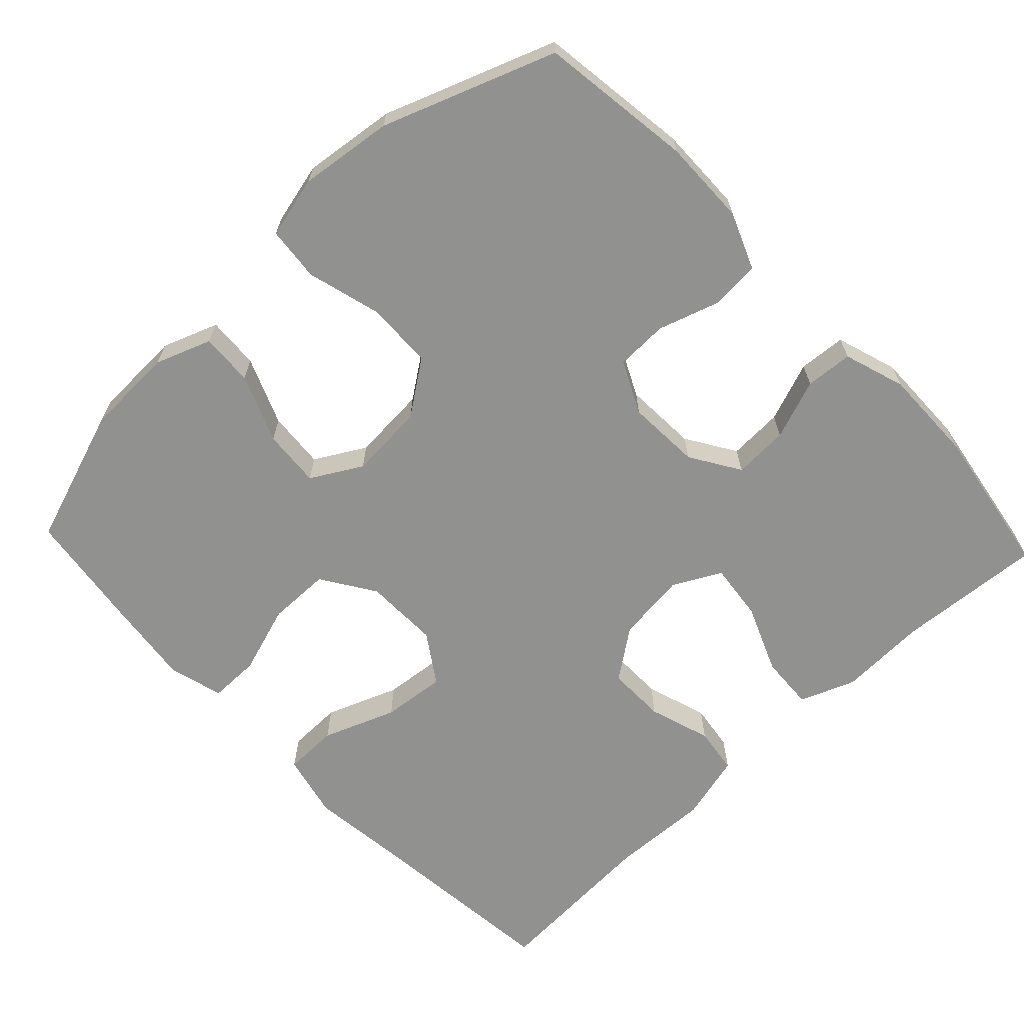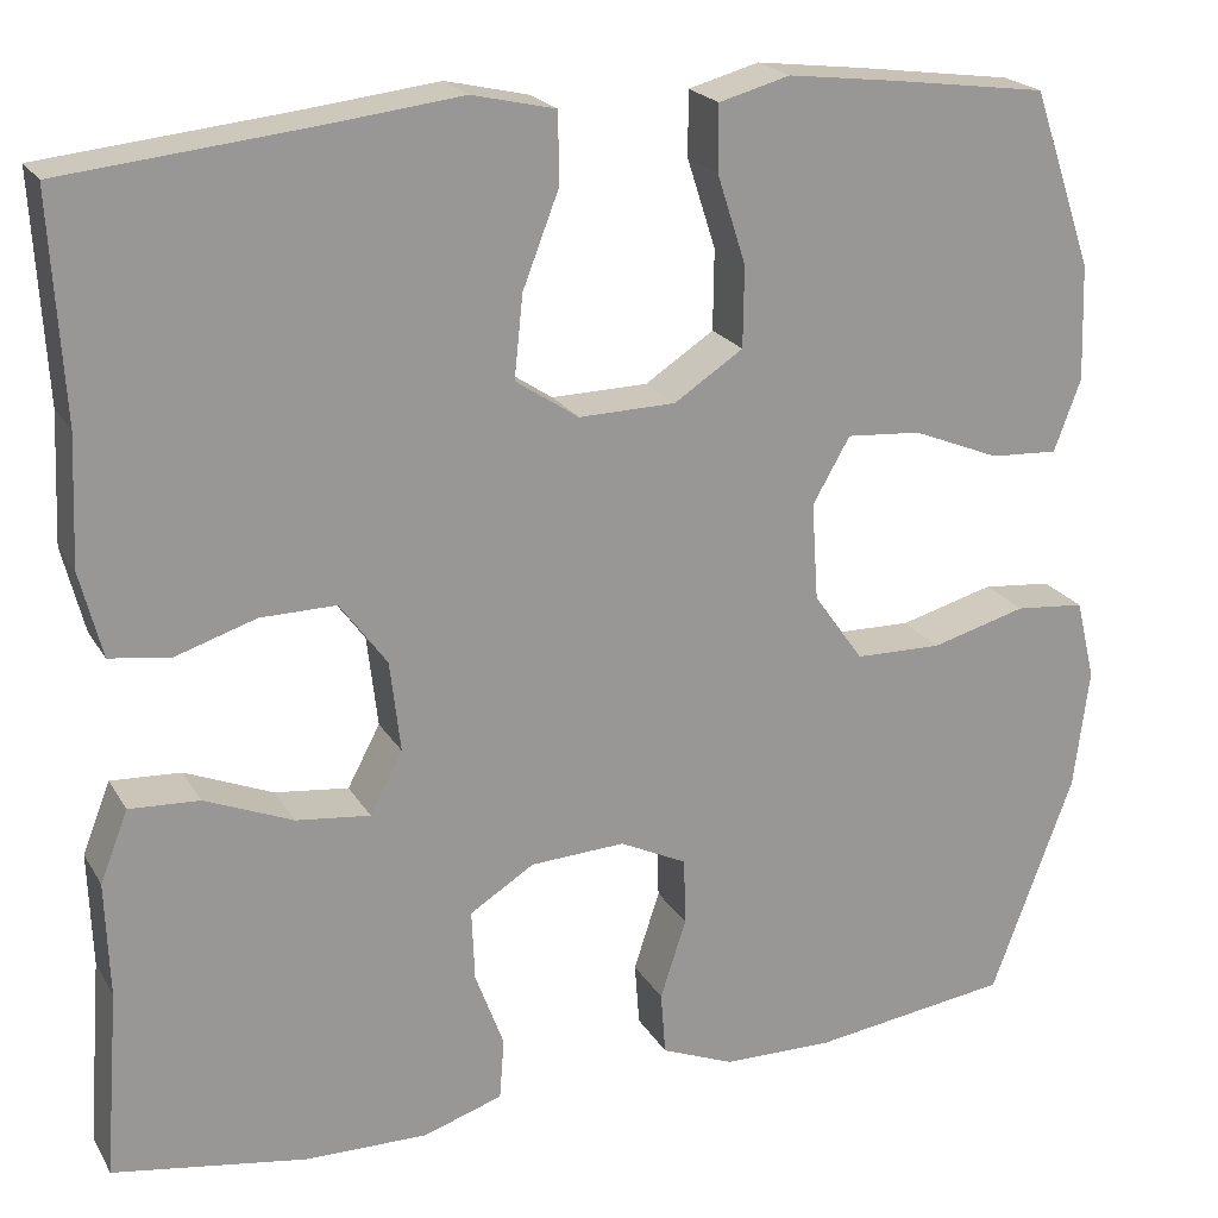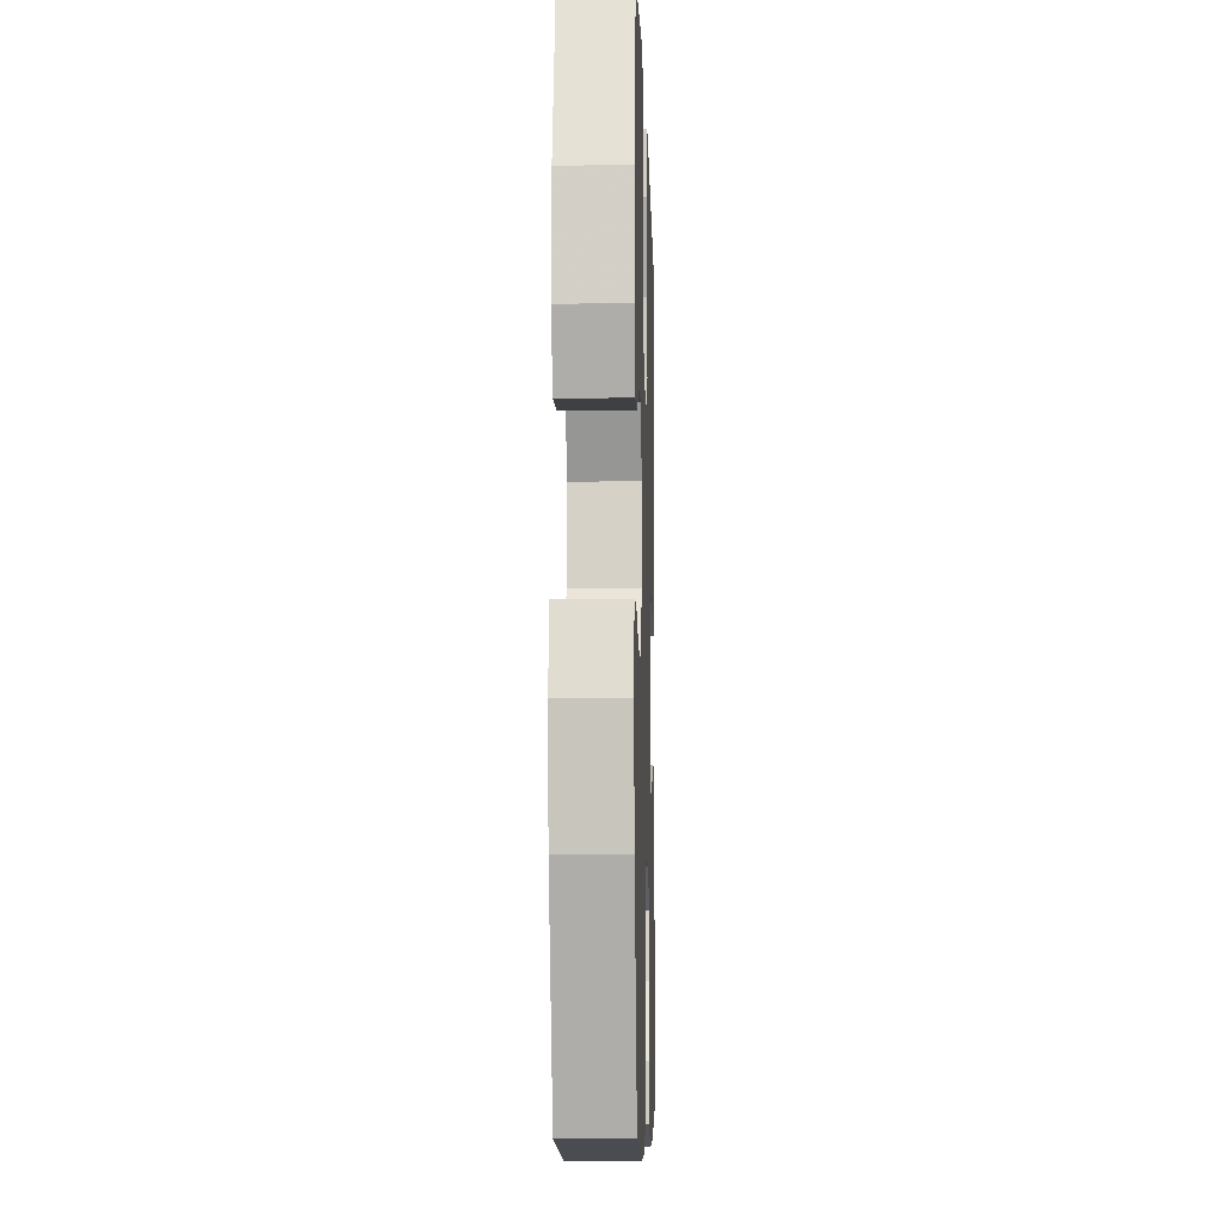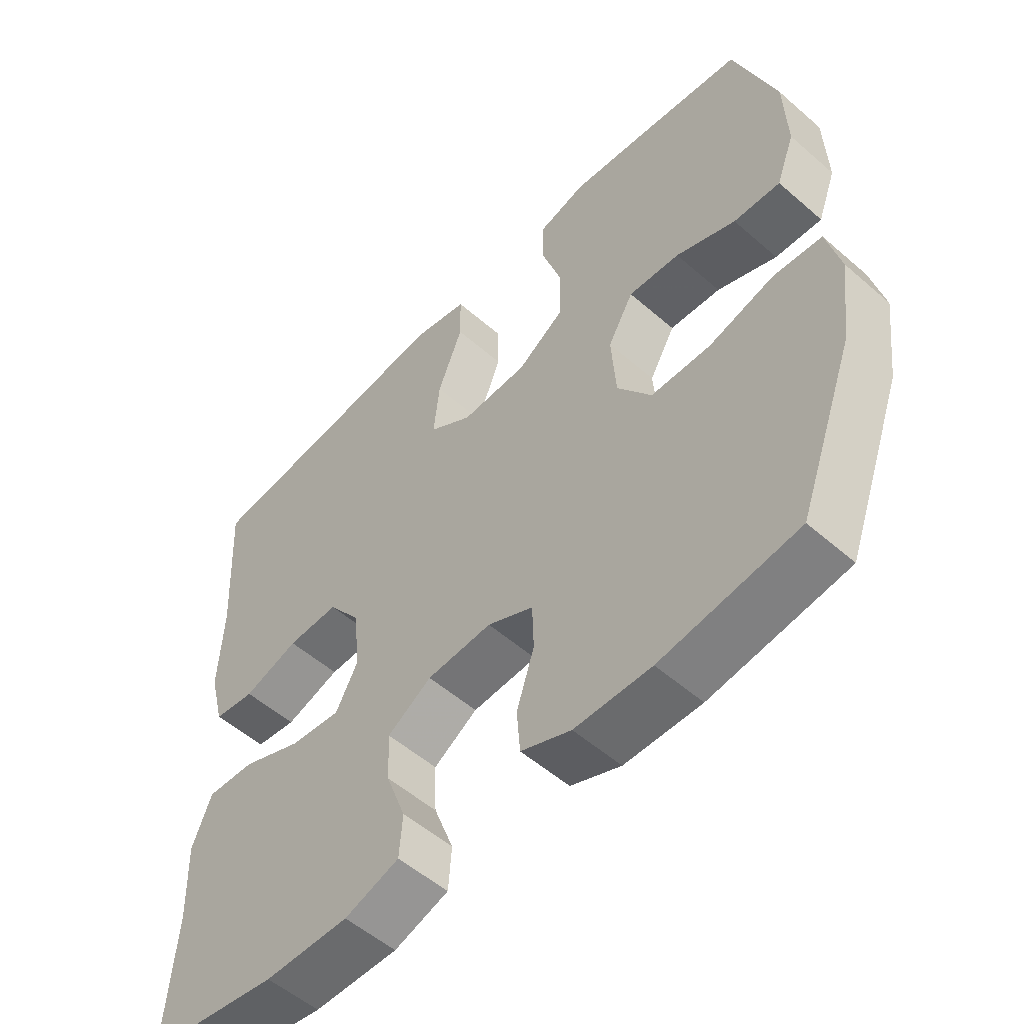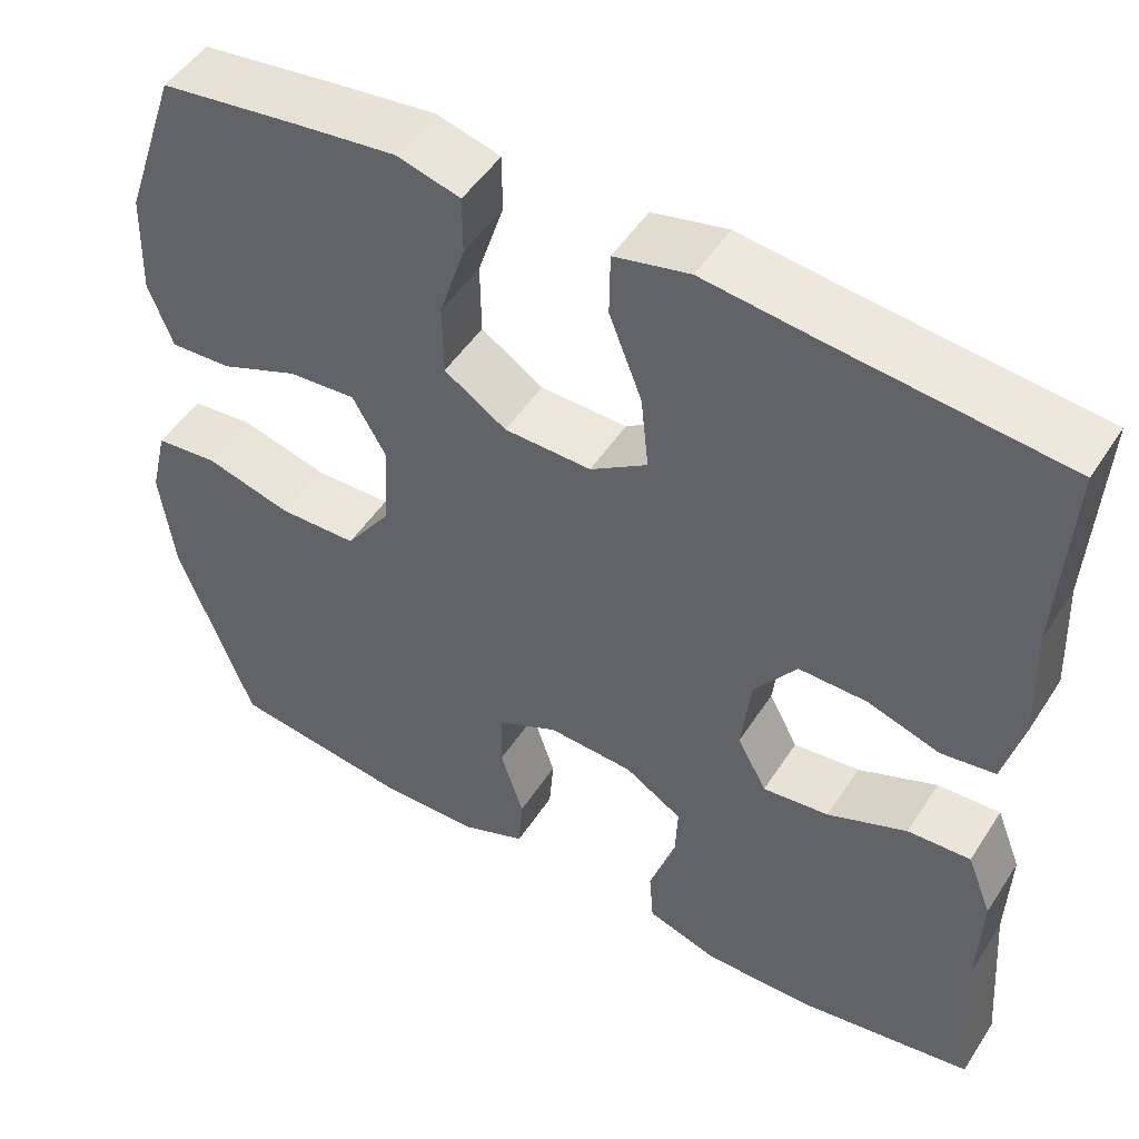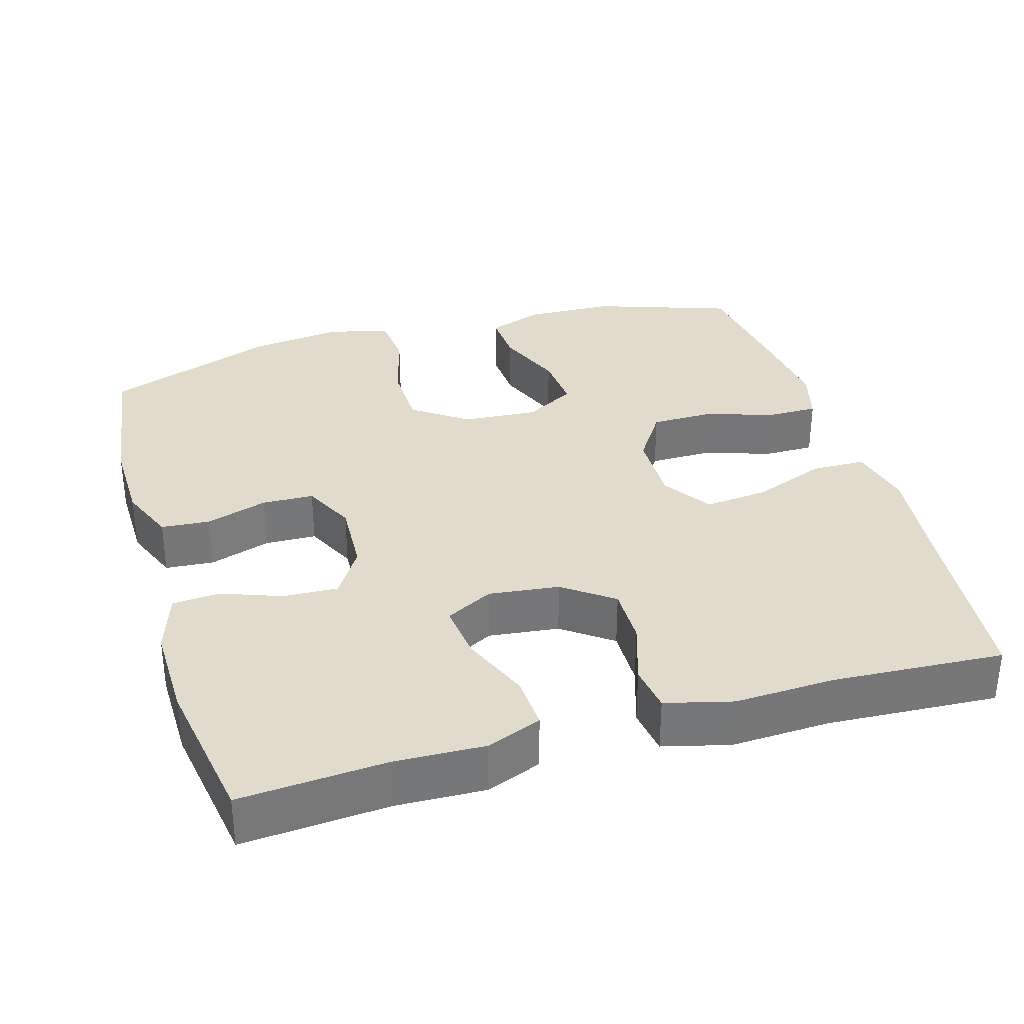
<metadata>
{"format":"obj","ext":"obj","renderer":"f3d","projection":"perspective","resolution":1024,"background":"white","views":[{"elev":-65.9,"azim":133.5,"up":"+Y"},{"elev":21.3,"azim":-22.8,"up":"+Z"},{"elev":-7.8,"azim":91.7,"up":"+Z"},{"elev":-54.0,"azim":47.2,"up":"+Z"},{"elev":49.5,"azim":-148.3,"up":"+Z"},{"elev":33.2,"azim":-106.3,"up":"+Y"}]}
</metadata>
<code>
v -0.5 0.07 -0.5
v -0.485 0.07 -0.304
v -0.489 0.07 -0.184
v -0.46 0.07 -0.11
v -0.387 0.07 -0.114
v -0.295 0.07 -0.152
v -0.218 0.07 -0.161
v -0.184 0.07 -0.097
v -0.195 0.07 -0.002
v -0.244 0.07 0.065
v -0.323 0.07 0.064
v -0.407 0.07 0.037
v -0.47 0.07 0.046
v -0.493 0.07 0.136
v -0.487 0.07 0.27
v -0.5 0.07 0.5
v -0.239 0.07 0.527
v -0.102 0.07 0.543
v -0.015 0.07 0.523
v -0.014 0.07 0.45
v -0.052 0.07 0.352
v -0.061 0.07 0.266
v 0.005 0.07 0.222
v 0.106 0.07 0.224
v 0.178 0.07 0.271
v 0.179 0.07 0.355
v 0.149 0.07 0.448
v 0.149 0.07 0.516
v 0.223 0.07 0.536
v 0.338 0.07 0.522
v 0.5 0.07 0.5
v 0.563 0.07 0.315
v 0.567 0.07 0.194
v 0.539 0.07 0.119
v 0.468 0.07 0.123
v 0.377 0.07 0.16
v 0.299 0.07 0.166
v 0.26 0.07 0.098
v 0.267 0.07 -0.004
v 0.319 0.07 -0.077
v 0.41 0.07 -0.079
v 0.509 0.07 -0.052
v 0.582 0.07 -0.059
v 0.602 0.07 -0.143
v 0.586 0.07 -0.269
v 0.5 0.07 -0.5
v 0.293 0.07 -0.528
v 0.177 0.07 -0.526
v 0.101 0.07 -0.495
v 0.096 0.07 -0.429
v 0.123 0.07 -0.346
v 0.121 0.07 -0.276
v 0.051 0.07 -0.242
v -0.048 0.07 -0.247
v -0.115 0.07 -0.289
v -0.112 0.07 -0.363
v -0.082 0.07 -0.444
v -0.087 0.07 -0.508
v -0.17 0.07 -0.535
v -0.298 0.07 -0.533
v -0.5 0 -0.5
v -0.485 0 -0.304
v -0.489 0 -0.184
v -0.46 0 -0.11
v -0.387 0 -0.114
v -0.295 0 -0.152
v -0.218 0 -0.161
v -0.184 0 -0.097
v -0.195 0 -0.002
v -0.244 0 0.065
v -0.323 0 0.064
v -0.407 0 0.037
v -0.47 0 0.046
v -0.493 0 0.136
v -0.487 0 0.27
v -0.5 0 0.5
v -0.239 0 0.527
v -0.102 0 0.543
v -0.015 0 0.523
v -0.014 0 0.45
v -0.052 0 0.352
v -0.061 0 0.266
v 0.005 0 0.222
v 0.106 0 0.224
v 0.178 0 0.271
v 0.179 0 0.355
v 0.149 0 0.448
v 0.149 0 0.516
v 0.223 0 0.536
v 0.338 0 0.522
v 0.5 0 0.5
v 0.563 0 0.315
v 0.567 0 0.194
v 0.539 0 0.119
v 0.468 0 0.123
v 0.377 0 0.16
v 0.299 0 0.166
v 0.26 0 0.098
v 0.267 0 -0.004
v 0.319 0 -0.077
v 0.41 0 -0.079
v 0.509 0 -0.052
v 0.582 0 -0.059
v 0.602 0 -0.143
v 0.586 0 -0.269
v 0.5 0 -0.5
v 0.293 0 -0.528
v 0.177 0 -0.526
v 0.101 0 -0.495
v 0.096 0 -0.429
v 0.123 0 -0.346
v 0.121 0 -0.276
v 0.051 0 -0.242
v -0.048 0 -0.247
v -0.115 0 -0.289
v -0.112 0 -0.363
v -0.082 0 -0.444
v -0.087 0 -0.508
v -0.17 0 -0.535
v -0.298 0 -0.533
f 59 60 1 2
f 56 57 58 59
f 55 56 59 2
f 54 55 2 3
f 53 54 3 4
f 48 49 50 51
f 48 51 52
f 47 48 52
f 46 47 52
f 45 46 52
f 44 45 52 53
f 41 42 43 44
f 40 41 44 53
f 33 34 35 36
f 33 36 37
f 32 33 37
f 31 32 37
f 30 31 37
f 29 30 37 38
f 26 27 28 29
f 25 26 29 38
f 18 19 20 21
f 17 18 21 22
f 15 16 17 22
f 14 15 22 23
f 11 12 13 14
f 10 11 14 23
f 4 5 6
f 53 4 6
f 53 6 7
f 39 40 53 7
f 24 25 38 39
f 24 39 7 8
f 9 10 23 24
f 8 9 24
f 62 61 120 119
f 119 118 117 116
f 62 119 116 115
f 63 62 115 114
f 64 63 114 113
f 111 110 109 108
f 112 111 108
f 112 108 107
f 112 107 106
f 112 106 105
f 113 112 105 104
f 104 103 102 101
f 113 104 101 100
f 96 95 94 93
f 97 96 93
f 97 93 92
f 97 92 91
f 97 91 90
f 98 97 90 89
f 89 88 87 86
f 98 89 86 85
f 81 80 79 78
f 82 81 78 77
f 82 77 76 75
f 83 82 75 74
f 74 73 72 71
f 83 74 71 70
f 66 65 64
f 66 64 113
f 67 66 113
f 67 113 100 99
f 99 98 85 84
f 68 67 99 84
f 84 83 70 69
f 84 69 68
f 1 61 62 2
f 2 62 63 3
f 3 63 64 4
f 4 64 65 5
f 5 65 66 6
f 6 66 67 7
f 7 67 68 8
f 8 68 69 9
f 9 69 70 10
f 10 70 71 11
f 11 71 72 12
f 12 72 73 13
f 13 73 74 14
f 14 74 75 15
f 15 75 76 16
f 16 76 77 17
f 17 77 78 18
f 18 78 79 19
f 19 79 80 20
f 20 80 81 21
f 21 81 82 22
f 22 82 83 23
f 23 83 84 24
f 24 84 85 25
f 25 85 86 26
f 26 86 87 27
f 27 87 88 28
f 28 88 89 29
f 29 89 90 30
f 30 90 91 31
f 31 91 92 32
f 32 92 93 33
f 33 93 94 34
f 34 94 95 35
f 35 95 96 36
f 36 96 97 37
f 37 97 98 38
f 38 98 99 39
f 39 99 100 40
f 40 100 101 41
f 41 101 102 42
f 42 102 103 43
f 43 103 104 44
f 44 104 105 45
f 45 105 106 46
f 46 106 107 47
f 47 107 108 48
f 48 108 109 49
f 49 109 110 50
f 50 110 111 51
f 51 111 112 52
f 52 112 113 53
f 53 113 114 54
f 54 114 115 55
f 55 115 116 56
f 56 116 117 57
f 57 117 118 58
f 58 118 119 59
f 59 119 120 60
f 60 120 61 1

</code>
